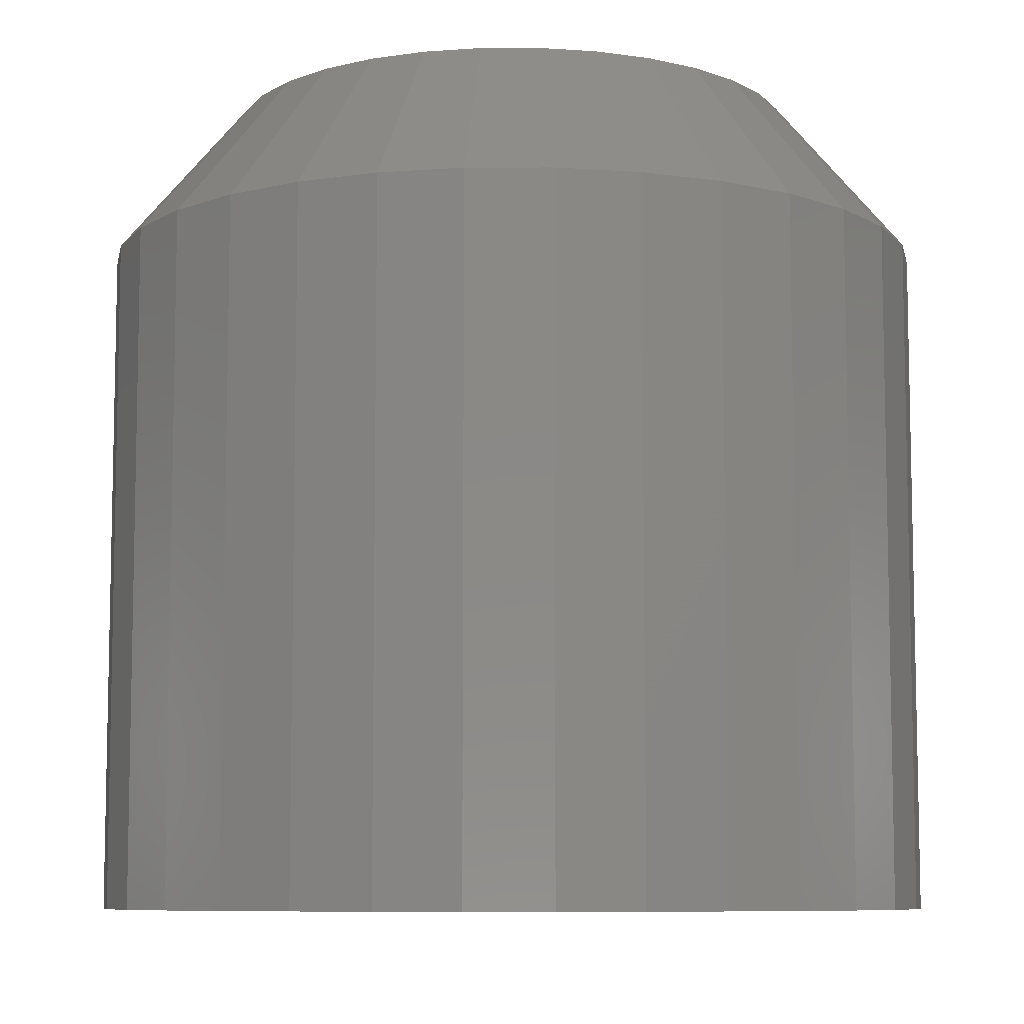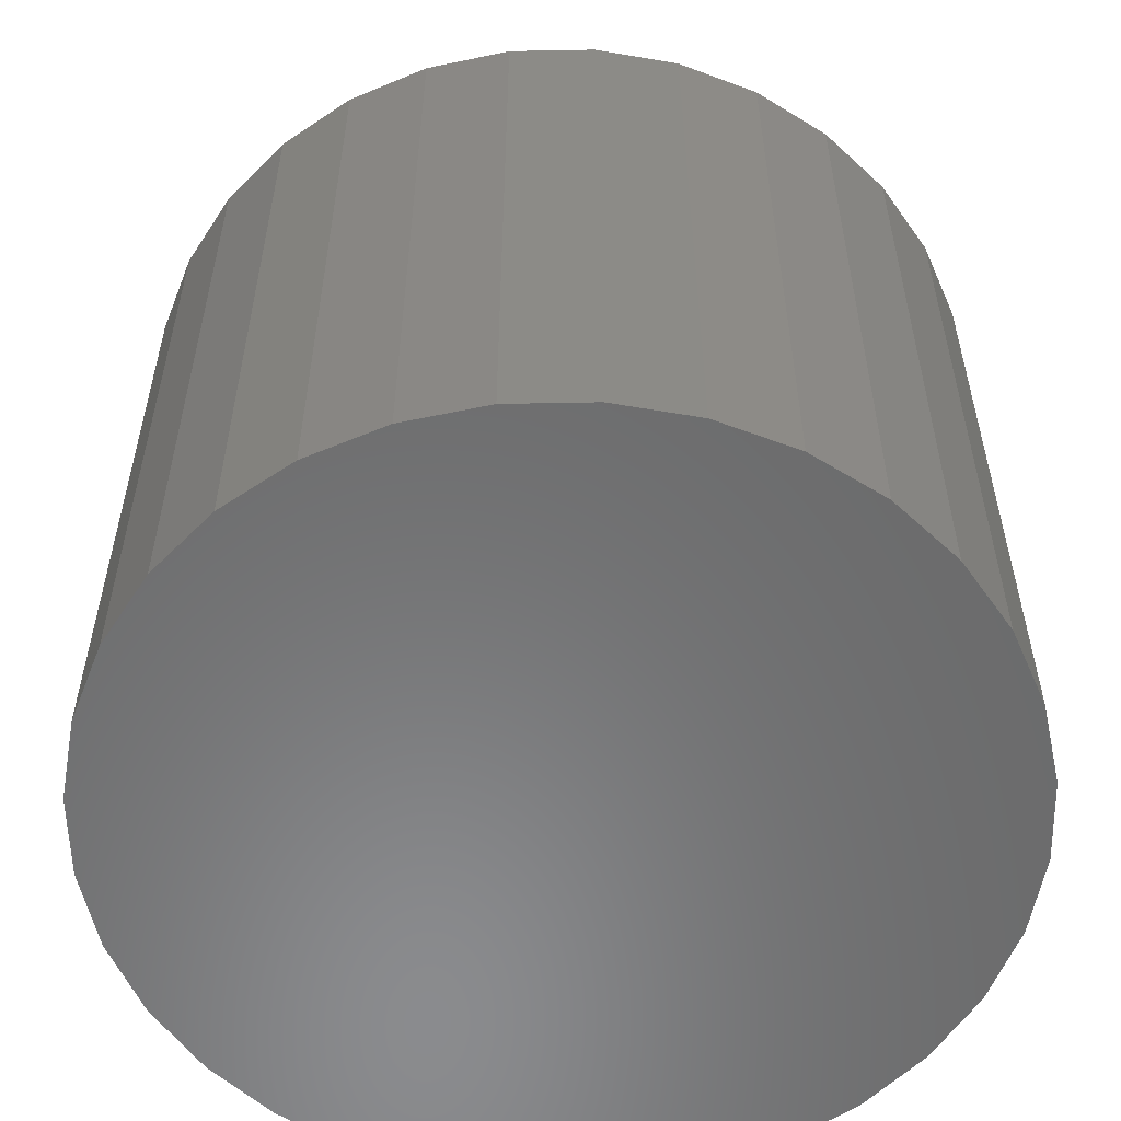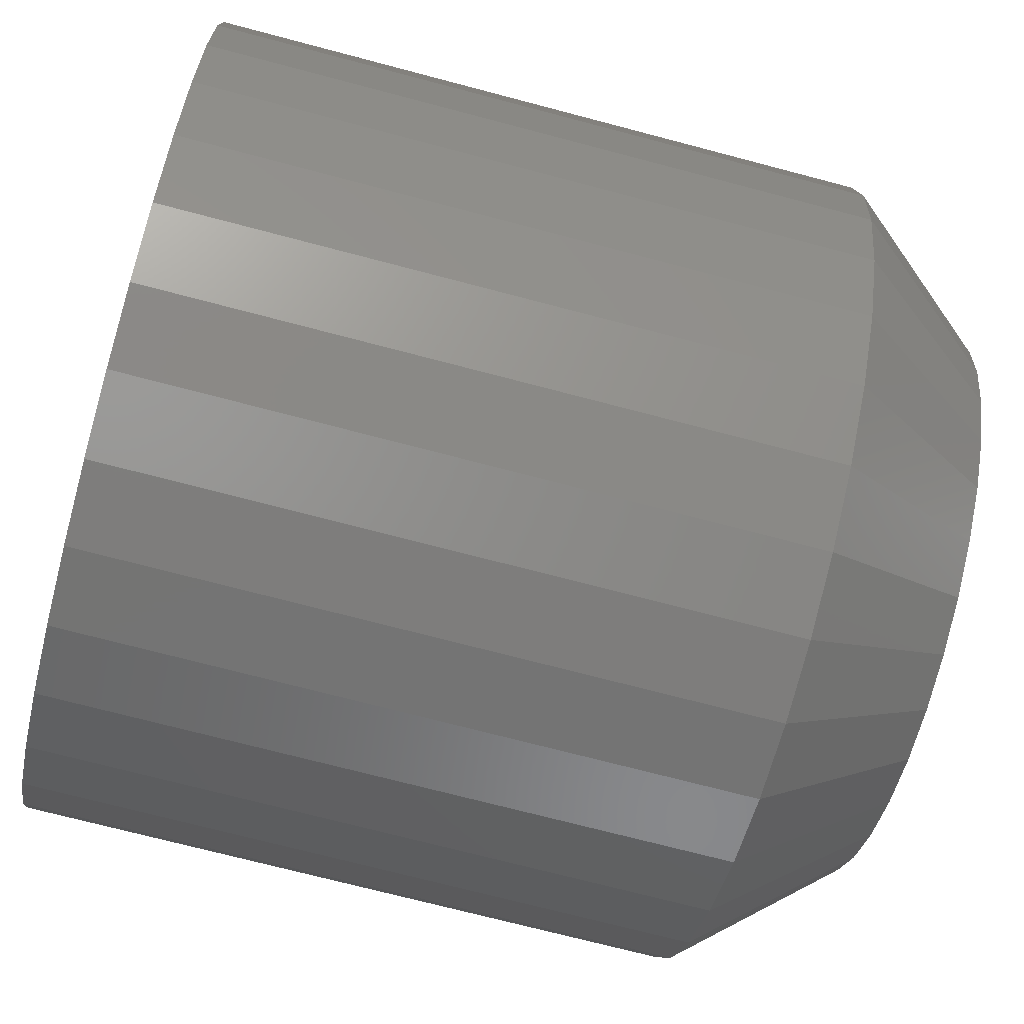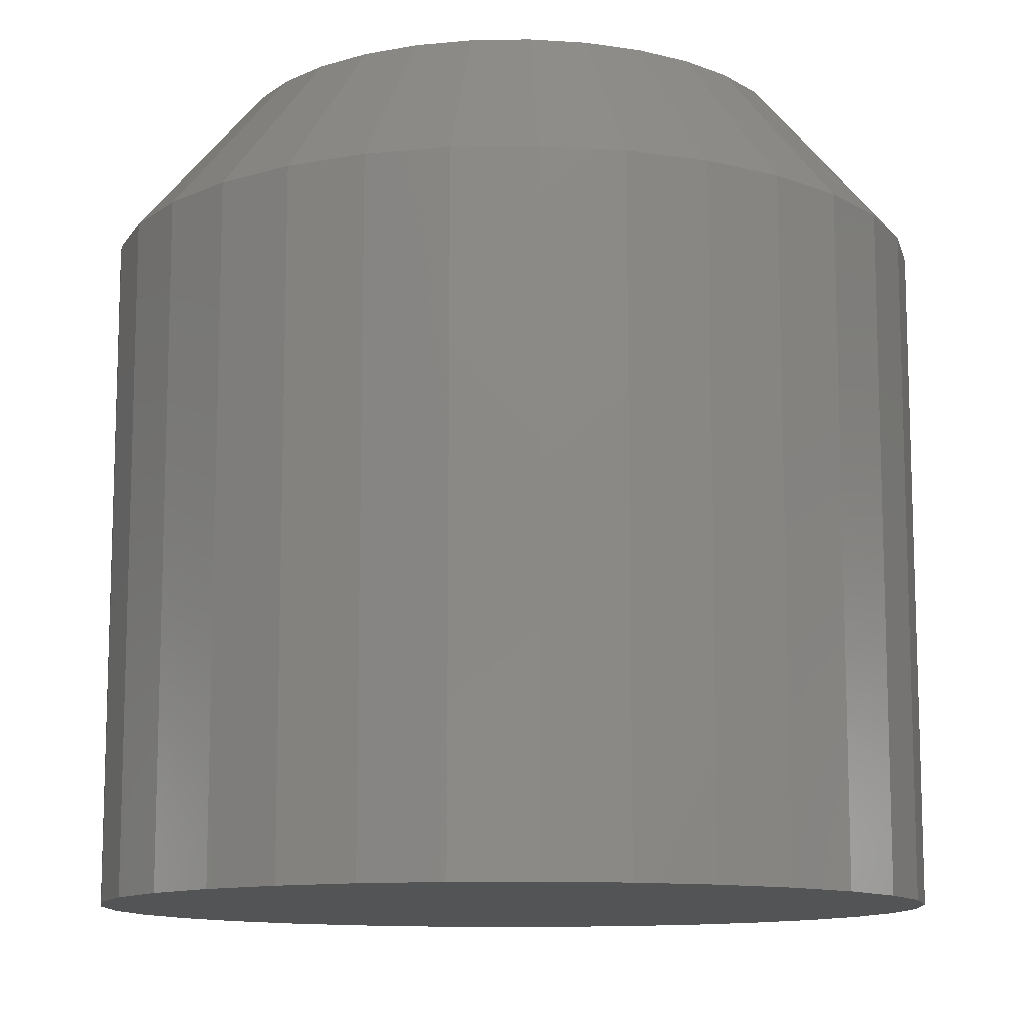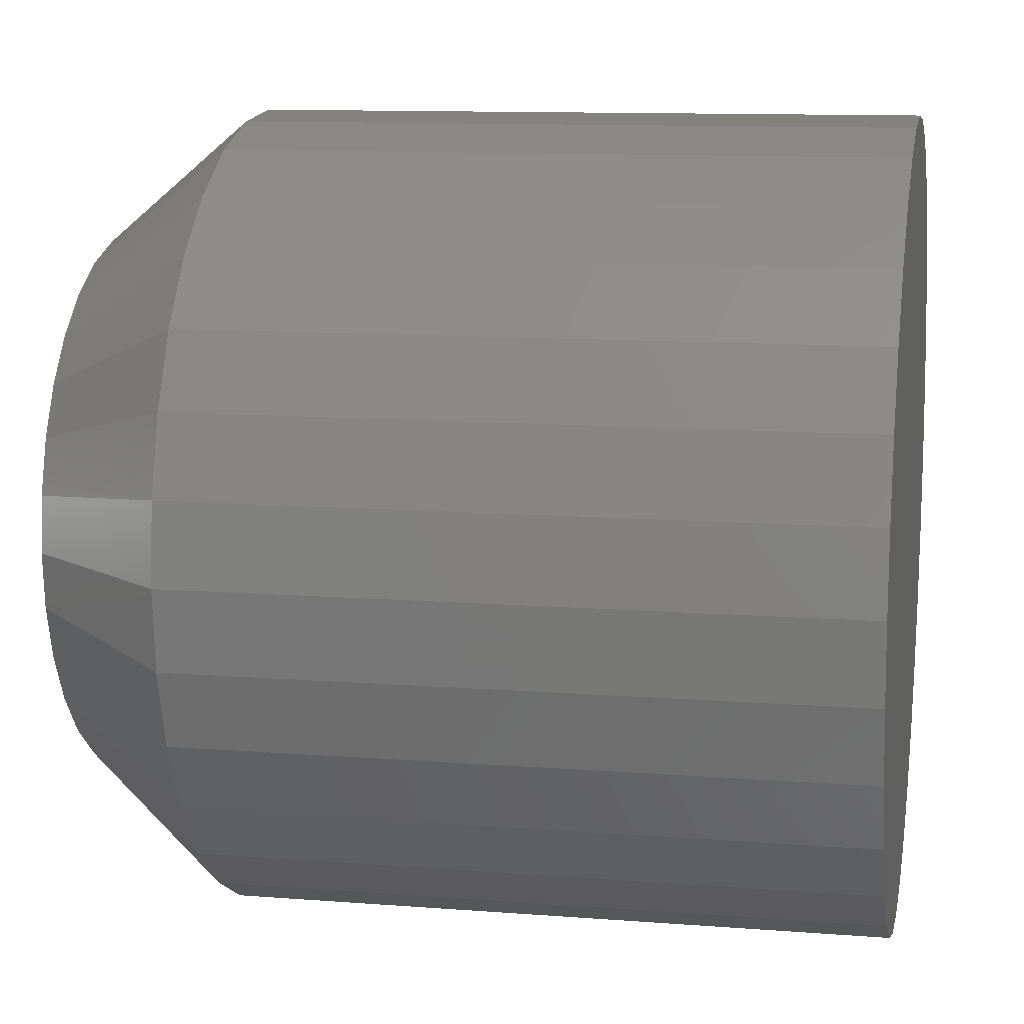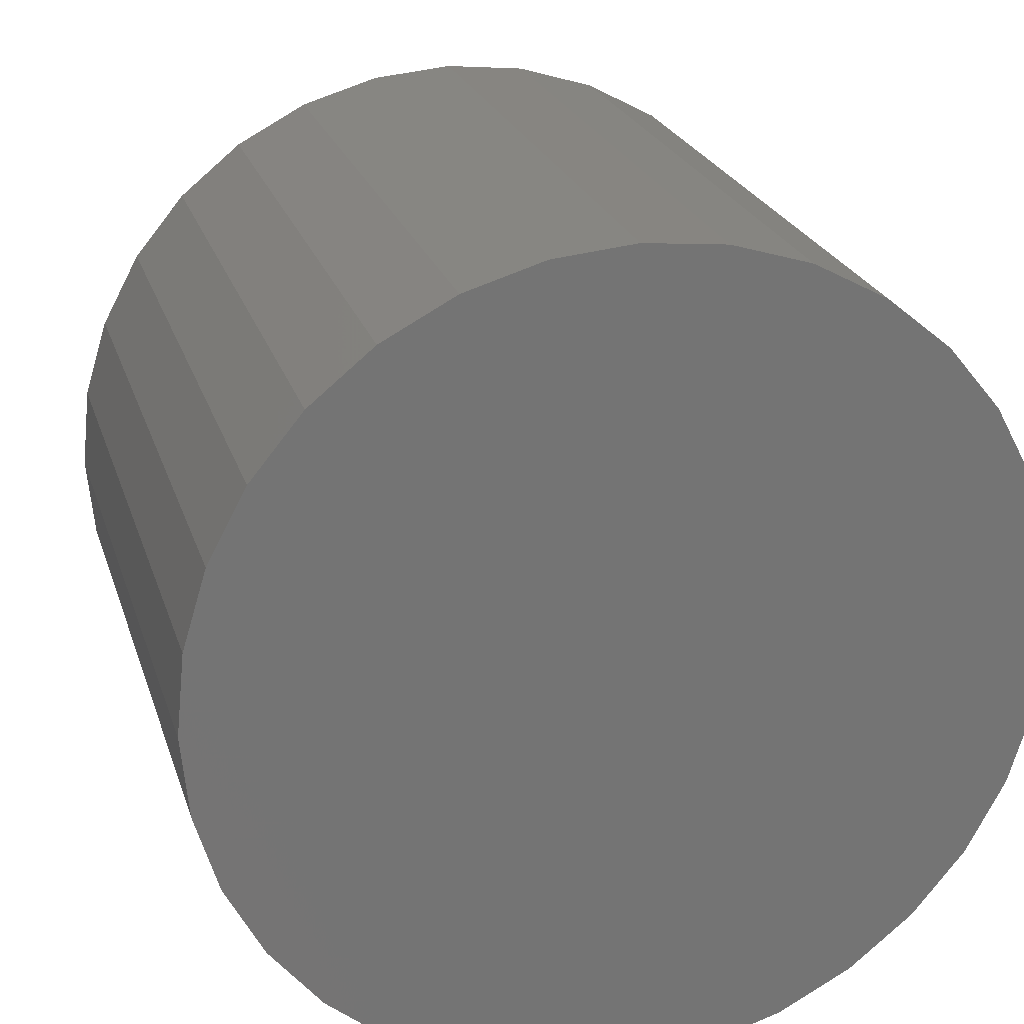
<metadata>
{"format":"stl","ext":"stl","renderer":"f3d","projection":"perspective","resolution":1024,"background":"white","views":[{"elev":-8.1,"azim":96.0,"up":"+Y"},{"elev":-56.7,"azim":-94.5,"up":"+Y"},{"elev":-71.8,"azim":75.2,"up":"+Z"},{"elev":-11.6,"azim":109.1,"up":"+Y"},{"elev":11.3,"azim":-79.2,"up":"+Z"},{"elev":22.9,"azim":-15.4,"up":"+Z"}]}
</metadata>
<code>
# stl→obj: 96 verts, 188 faces
v -0.02993 1.246e-17 0.1029
v -0.01291 1.33e-17 0.1012
v -0.04696 1.141e-17 0.1012
v -0.06332 1.019e-17 0.09624
v 0.003456 1.39e-17 0.09624
v -0.07841 8.852e-18 0.08817
v 0.01854 1.423e-17 0.08817
v -0.09163 7.44e-18 0.07732
v 0.03176 1.429e-17 0.07732
v 0.01854 5.172e-18 -0.05692
v -0.07841 -2.096e-19 -0.05692
v 0.03176 6.584e-18 -0.04607
v -0.06332 1.242e-19 -0.06499
v 0.003456 3.831e-18 -0.06499
v -0.04696 7.227e-19 -0.06995
v -0.01291 2.613e-18 -0.06995
v -0.02993 1.563e-18 -0.07163
v -0.09163 -2.66e-19 -0.04607
v -0.1025 -4.26e-20 -0.03285
v 0.04261 8.012e-18 -0.03285
v -0.1105 4.519e-19 -0.01777
v 0.05068 9.402e-18 -0.01777
v -0.1155 1.198e-18 -0.001397
v 0.05564 1.07e-17 -0.001397
v -0.1172 2.168e-18 0.01563
v 0.05732 1.186e-17 0.01562
v -0.1155 3.325e-18 0.03265
v 0.05564 1.283e-17 0.03265
v -0.1105 4.622e-18 0.04902
v 0.05068 1.357e-17 0.04902
v -0.1025 6.012e-18 0.0641
v 0.04261 1.407e-17 0.0641
v 0.09638 -0.04688 0.01562
v 0.09638 -0.25 0.01562
v 0.09395 -0.04688 -0.009018
v 0.09395 -0.25 -0.009018
v 0.08677 -0.04688 -0.03271
v 0.08677 -0.25 -0.03271
v 0.07509 -0.04688 -0.05455
v 0.07509 -0.25 -0.05455
v 0.05938 -0.04688 -0.07369
v 0.05938 -0.25 -0.07369
v 0.04024 -0.04688 -0.0894
v 0.04024 -0.25 -0.0894
v 0.0184 -0.04688 -0.1011
v 0.0184 -0.25 -0.1011
v -0.005291 -0.04688 -0.1083
v -0.005291 -0.25 -0.1083
v -0.02993 -0.04688 -0.1107
v -0.02993 -0.25 -0.1107
v -0.05458 -0.04688 -0.1083
v -0.05458 -0.25 -0.1083
v -0.07827 -0.04688 -0.1011
v -0.07827 -0.25 -0.1011
v -0.1001 -0.04688 -0.0894
v -0.1001 -0.25 -0.0894
v -0.1193 -0.04688 -0.07369
v -0.1193 -0.25 -0.07369
v -0.135 -0.04688 -0.05455
v -0.135 -0.25 -0.05455
v -0.1466 -0.04688 -0.03271
v -0.1466 -0.25 -0.03271
v -0.1538 -0.04688 -0.009018
v -0.1538 -0.25 -0.009018
v -0.1562 -0.04688 0.01562
v -0.1562 -0.25 0.01562
v -0.1538 -0.04688 0.04027
v -0.1538 -0.25 0.04027
v -0.1466 -0.04688 0.06396
v -0.1466 -0.25 0.06396
v -0.135 -0.04688 0.0858
v -0.135 -0.25 0.0858
v -0.1193 -0.04688 0.1049
v -0.1193 -0.25 0.1049
v -0.1001 -0.04688 0.1207
v -0.1001 -0.25 0.1207
v -0.07827 -0.04688 0.1323
v -0.07827 -0.25 0.1323
v -0.05458 -0.04688 0.1395
v -0.05458 -0.25 0.1395
v -0.02993 -0.04688 0.1419
v -0.02993 -0.25 0.1419
v -0.005291 -0.04688 0.1395
v -0.005291 -0.25 0.1395
v 0.0184 -0.04688 0.1323
v 0.0184 -0.25 0.1323
v 0.04024 -0.04688 0.1207
v 0.04024 -0.25 0.1207
v 0.05938 -0.04688 0.1049
v 0.05938 -0.25 0.1049
v 0.07509 -0.04688 0.0858
v 0.07509 -0.25 0.0858
v 0.08677 -0.04688 0.06396
v 0.08677 -0.25 0.06396
v 0.09395 -0.04688 0.04027
v 0.09395 -0.25 0.04027
f 1 2 3
f 4 3 2
f 5 4 2
f 6 4 5
f 7 6 5
f 8 6 7
f 9 8 7
f 10 11 12
f 13 11 10
f 14 13 10
f 15 13 14
f 16 15 14
f 17 15 16
f 11 18 12
f 12 18 19
f 12 19 20
f 20 19 21
f 20 21 22
f 22 21 23
f 22 23 24
f 24 23 25
f 24 25 26
f 26 25 27
f 26 27 28
f 28 27 29
f 28 29 30
f 30 29 31
f 30 31 32
f 32 31 8
f 32 8 9
f 33 34 35
f 35 34 36
f 35 36 37
f 37 36 38
f 37 38 39
f 39 38 40
f 39 40 41
f 41 40 42
f 41 42 43
f 43 42 44
f 43 44 45
f 45 44 46
f 45 46 47
f 47 46 48
f 47 48 49
f 49 48 50
f 49 50 51
f 51 50 52
f 51 52 53
f 53 52 54
f 53 54 55
f 55 54 56
f 55 56 57
f 57 56 58
f 57 58 59
f 59 58 60
f 59 60 61
f 61 60 62
f 61 62 63
f 63 62 64
f 63 64 65
f 65 64 66
f 65 66 67
f 67 66 68
f 67 68 69
f 69 68 70
f 69 70 71
f 71 70 72
f 71 72 73
f 73 72 74
f 73 74 75
f 75 74 76
f 75 76 77
f 77 76 78
f 77 78 79
f 79 78 80
f 79 80 81
f 81 80 82
f 81 82 83
f 83 82 84
f 83 84 85
f 85 84 86
f 85 86 87
f 87 86 88
f 87 88 89
f 89 88 90
f 89 90 91
f 91 90 92
f 91 92 93
f 93 92 94
f 93 94 95
f 95 94 96
f 95 96 33
f 33 96 34
f 5 85 7
f 7 85 87
f 7 87 9
f 9 87 89
f 9 89 32
f 32 89 91
f 32 91 30
f 30 91 93
f 30 93 28
f 28 93 95
f 28 95 26
f 26 95 33
f 77 4 75
f 75 4 6
f 75 6 73
f 73 6 8
f 73 8 71
f 71 8 31
f 71 31 69
f 69 31 29
f 69 29 67
f 67 29 27
f 67 27 65
f 65 27 25
f 4 77 3
f 3 77 79
f 3 79 1
f 1 79 81
f 1 81 2
f 2 81 83
f 2 83 5
f 5 83 85
f 13 53 11
f 11 53 55
f 11 55 18
f 18 55 57
f 18 57 19
f 19 57 59
f 19 59 21
f 21 59 61
f 21 61 23
f 23 61 63
f 23 63 25
f 25 63 65
f 45 14 43
f 43 14 10
f 43 10 41
f 41 10 12
f 41 12 39
f 39 12 20
f 39 20 37
f 37 20 22
f 37 22 35
f 35 22 24
f 35 24 33
f 33 24 26
f 14 45 16
f 16 45 47
f 16 47 17
f 17 47 49
f 17 49 15
f 15 49 51
f 15 51 13
f 13 51 53
f 80 84 82
f 84 80 78
f 84 78 86
f 86 78 76
f 86 76 88
f 44 54 46
f 46 54 52
f 46 52 48
f 48 52 50
f 88 76 90
f 90 76 74
f 90 74 92
f 92 74 72
f 92 72 94
f 94 72 70
f 94 70 96
f 96 70 68
f 96 68 34
f 34 68 66
f 34 66 36
f 36 66 64
f 36 64 38
f 38 64 62
f 38 62 40
f 40 62 60
f 40 60 42
f 42 60 58
f 42 58 44
f 44 58 56
f 44 56 54

</code>
